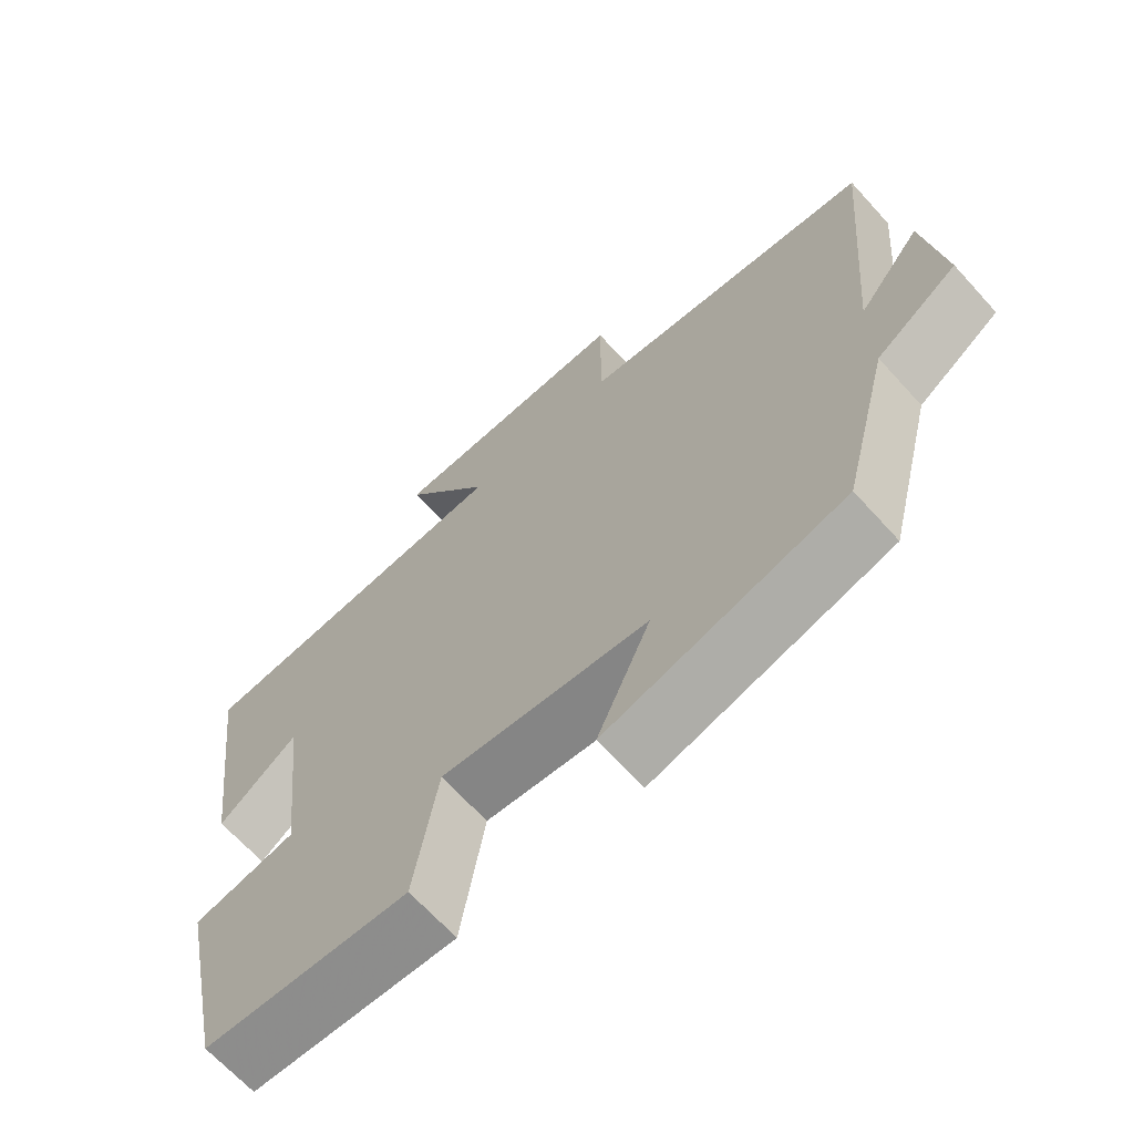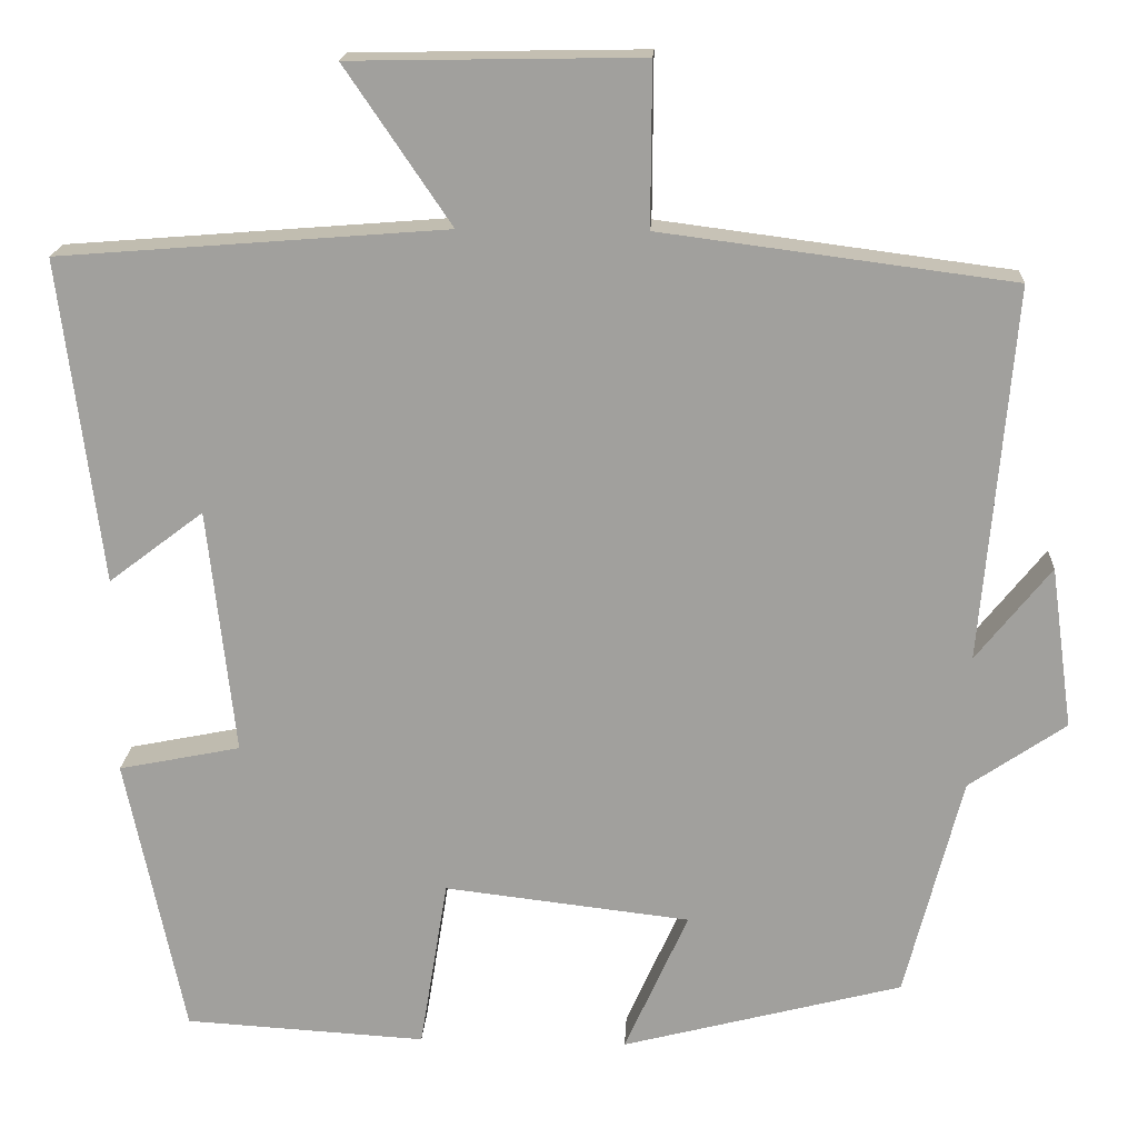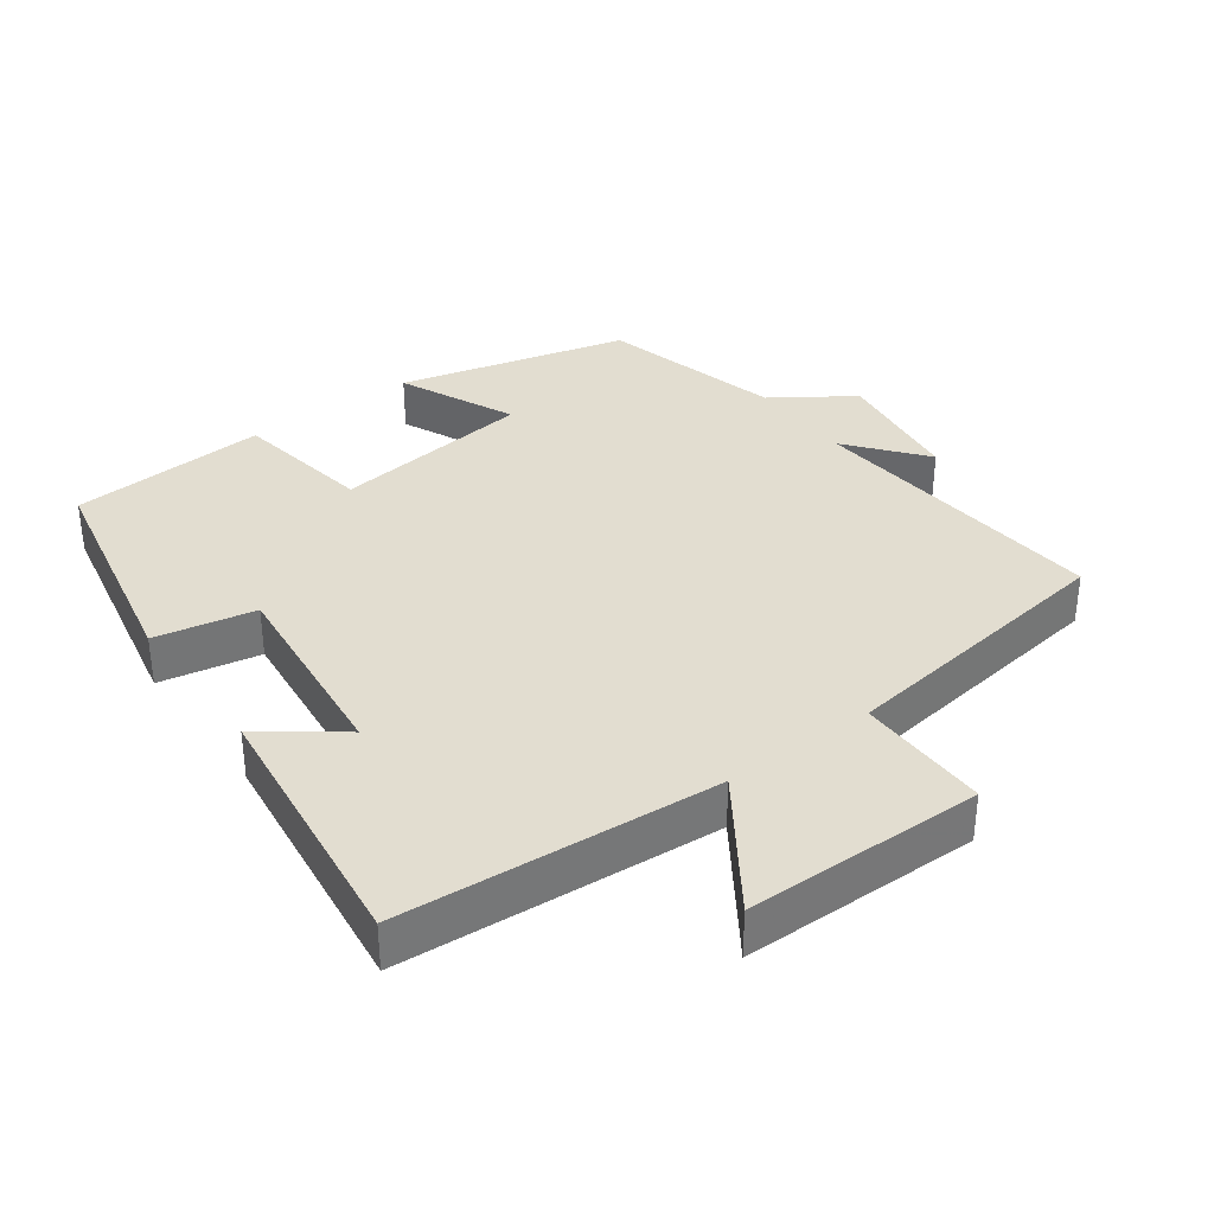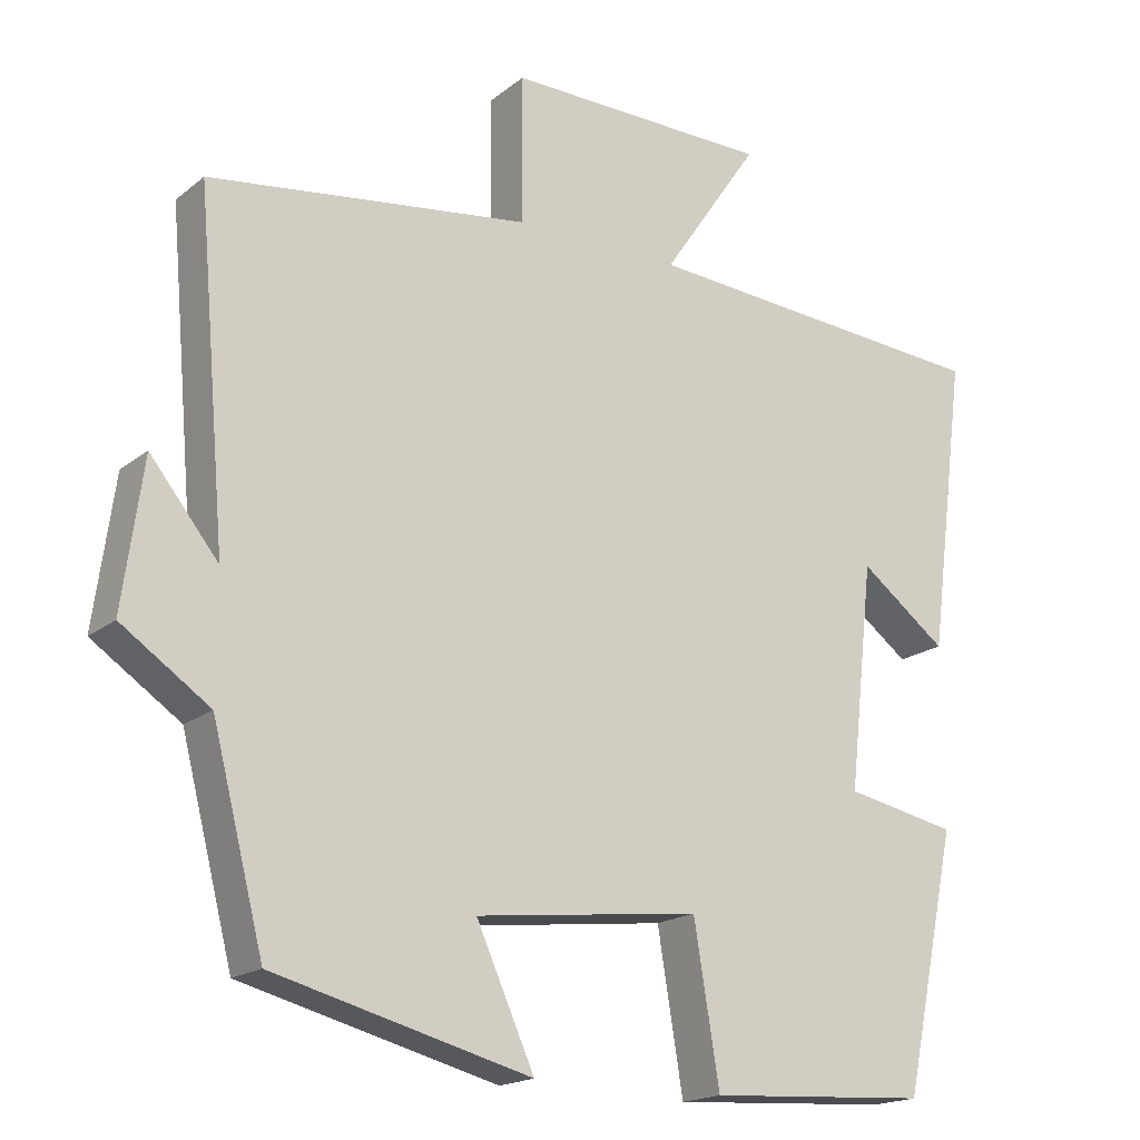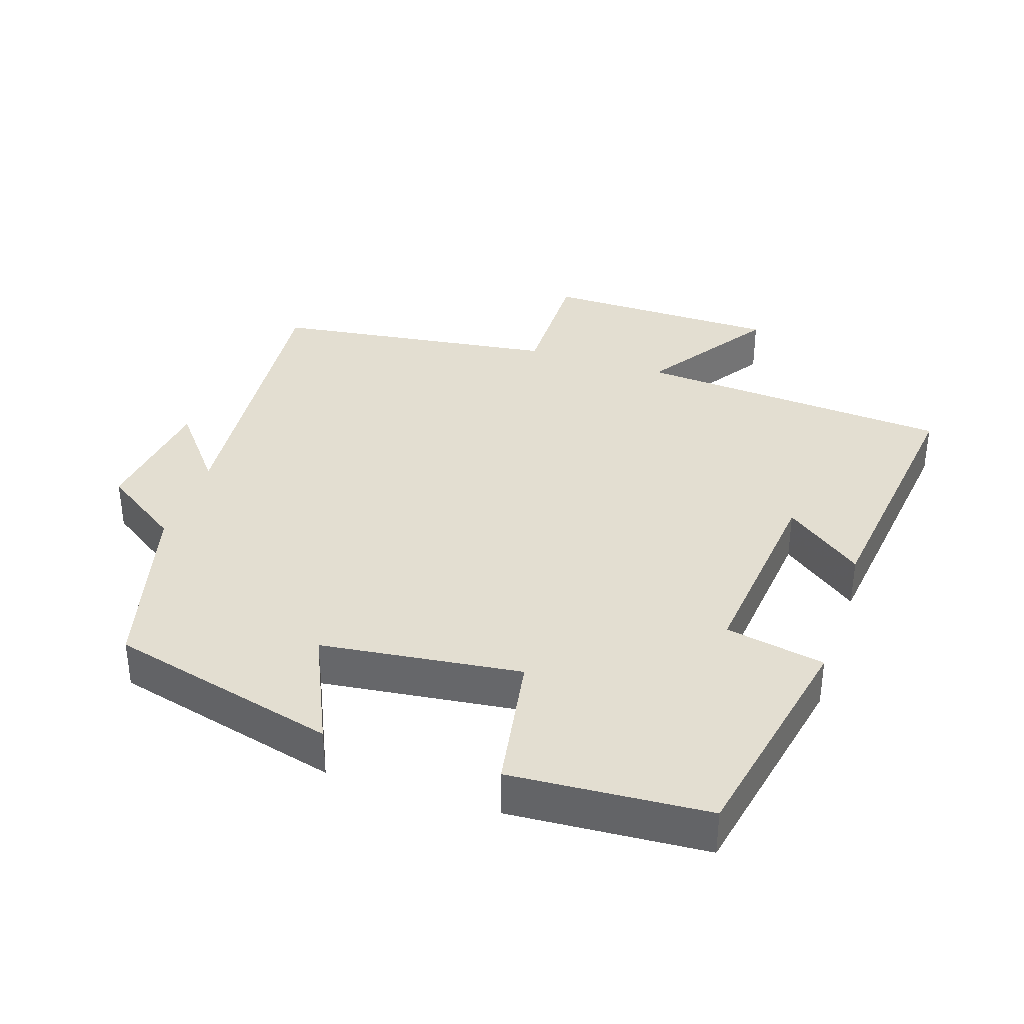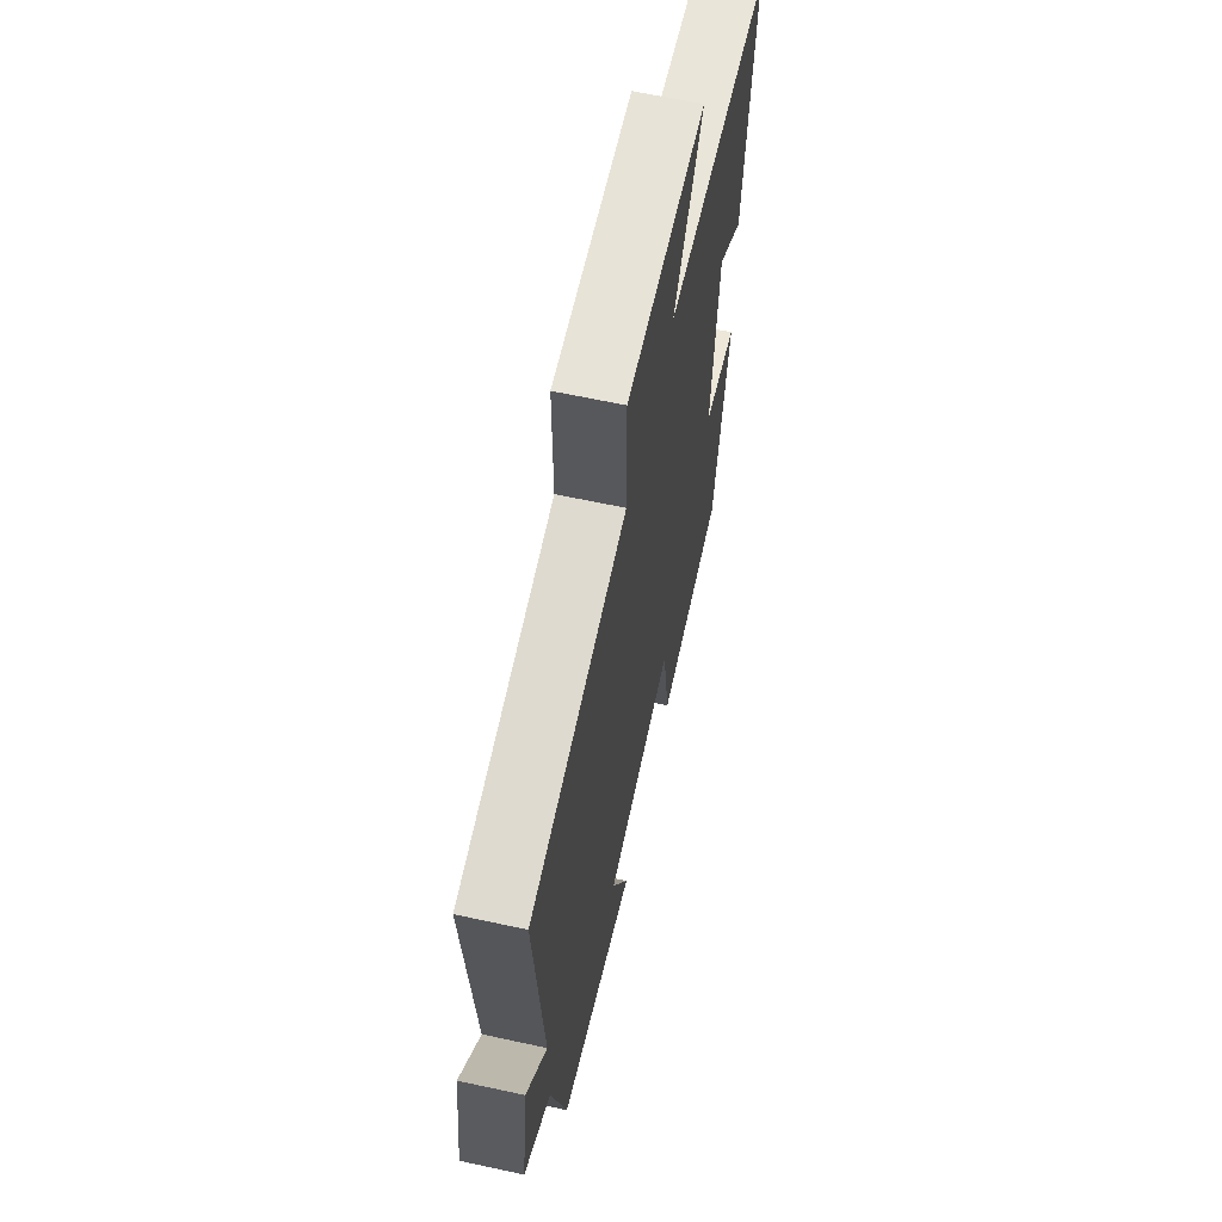
<metadata>
{"format":"obj","ext":"obj","renderer":"f3d","projection":"perspective","resolution":1024,"background":"white","views":[{"elev":-67.0,"azim":42.2,"up":"+Z"},{"elev":17.9,"azim":3.1,"up":"+Z"},{"elev":35.2,"azim":-36.5,"up":"+Y"},{"elev":-18.1,"azim":146.1,"up":"+Z"},{"elev":36.2,"azim":-162.0,"up":"+Y"},{"elev":63.0,"azim":102.4,"up":"+Z"}]}
</metadata>
<code>
v -0.549 0.07 0.464
v -0.092 0.07 0.5
v -0.217 0.07 0.684
v 0.125 0.07 0.69
v 0.124 0.07 0.5
v 0.538 0.07 0.446
v 0.5 0.07 0.006
v 0.588 0.07 0.116
v 0.614 0.07 -0.074
v 0.5 0.07 -0.152
v 0.433 0.07 -0.414
v 0.102 0.07 -0.5
v 0.177 0.07 -0.332
v -0.113 0.07 -0.298
v -0.146 0.07 -0.5
v -0.431 0.07 -0.483
v -0.5 0.07 -0.152
v -0.356 0.07 -0.123
v -0.388 0.07 0.167
v -0.5 0.07 0.082
v -0.549 0 0.464
v -0.092 0 0.5
v -0.217 0 0.684
v 0.125 0 0.69
v 0.124 0 0.5
v 0.538 0 0.446
v 0.5 0 0.006
v 0.588 0 0.116
v 0.614 0 -0.074
v 0.5 0 -0.152
v 0.433 0 -0.414
v 0.102 0 -0.5
v 0.177 0 -0.332
v -0.113 0 -0.298
v -0.146 0 -0.5
v -0.431 0 -0.483
v -0.5 0 -0.152
v -0.356 0 -0.123
v -0.388 0 0.167
v -0.5 0 0.082
f 19 20 1 2
f 18 19 2
f 16 17 18
f 15 16 18
f 14 15 18
f 13 14 18 2
f 10 11 12 13
f 10 13 2
f 7 8 9 10
f 7 10 2 3
f 5 6 7
f 5 7 3
f 3 4 5
f 22 21 40 39
f 22 39 38
f 38 37 36
f 38 36 35
f 38 35 34
f 22 38 34 33
f 33 32 31 30
f 22 33 30
f 30 29 28 27
f 23 22 30 27
f 27 26 25
f 23 27 25
f 25 24 23
f 1 21 22 2
f 2 22 23 3
f 3 23 24 4
f 4 24 25 5
f 5 25 26 6
f 6 26 27 7
f 7 27 28 8
f 8 28 29 9
f 9 29 30 10
f 10 30 31 11
f 11 31 32 12
f 12 32 33 13
f 13 33 34 14
f 14 34 35 15
f 15 35 36 16
f 16 36 37 17
f 17 37 38 18
f 18 38 39 19
f 19 39 40 20
f 20 40 21 1

</code>
